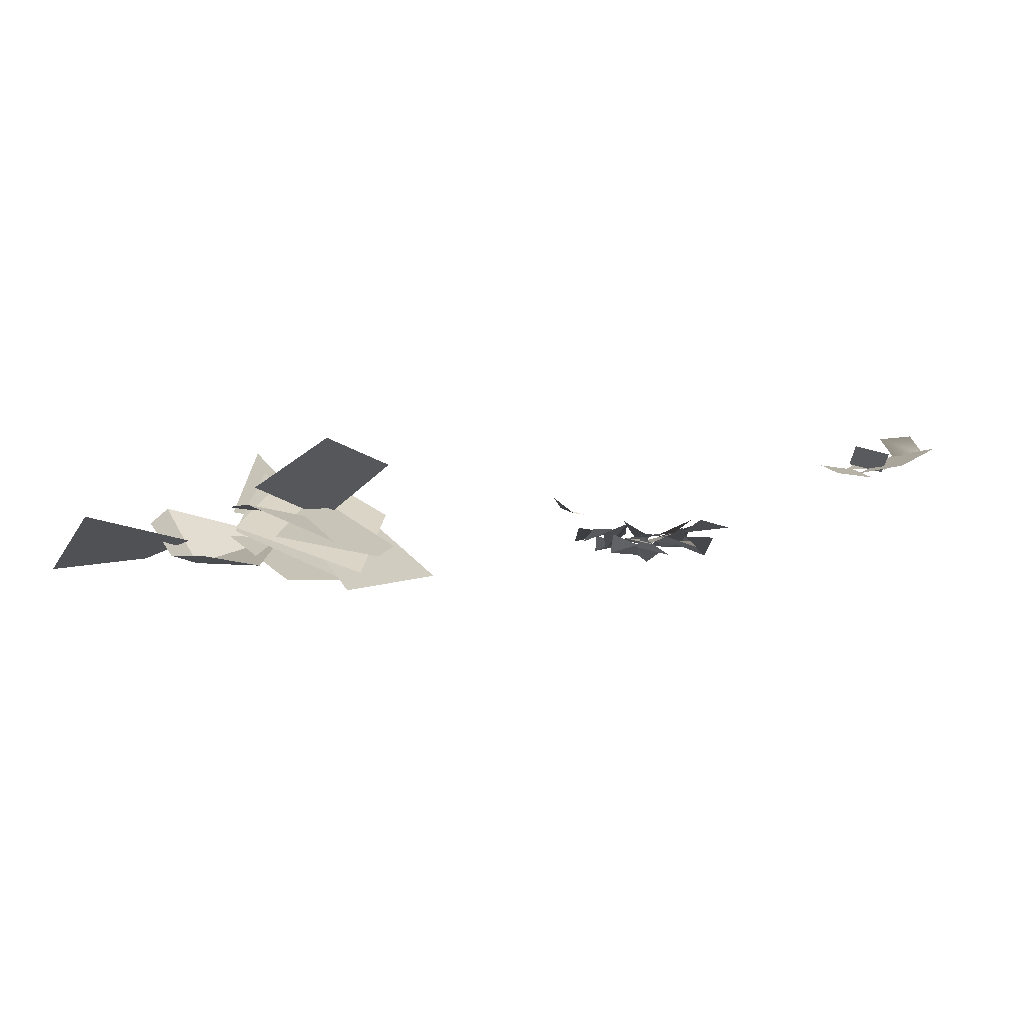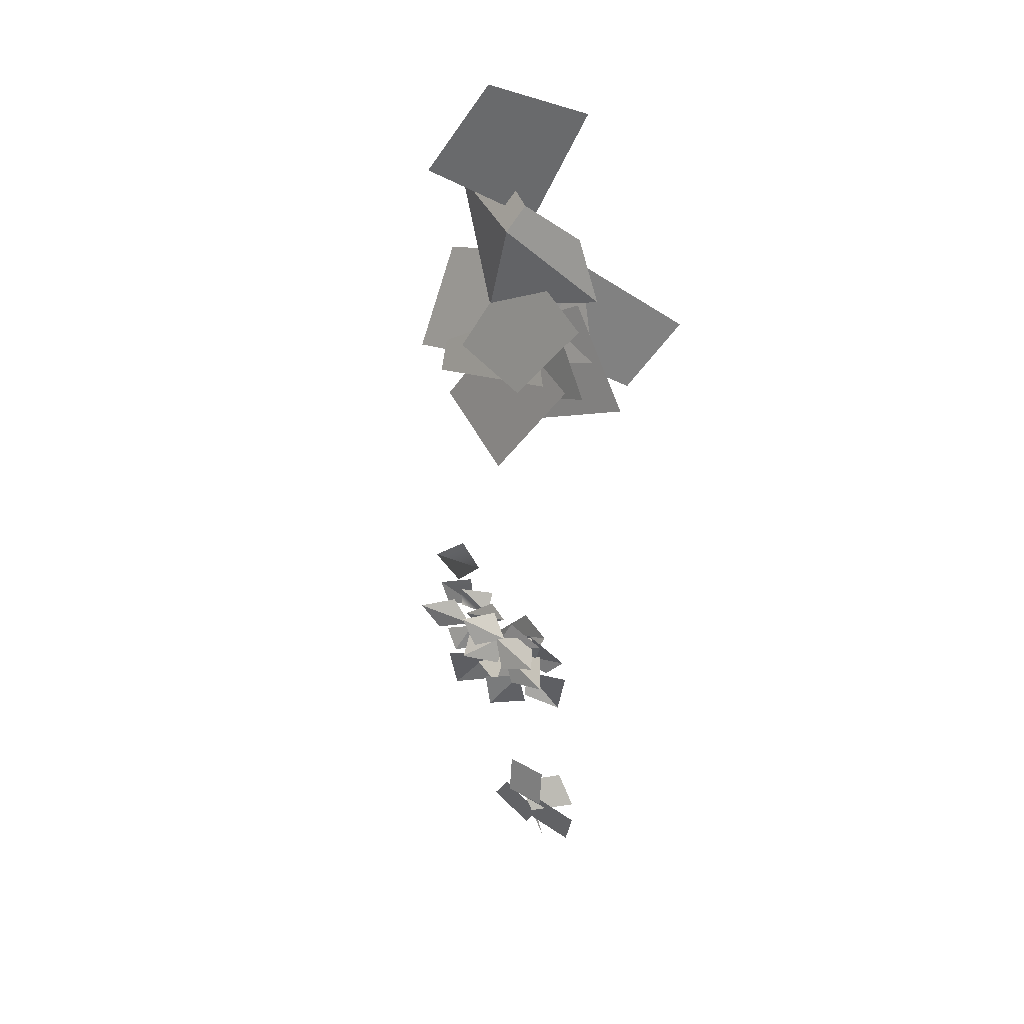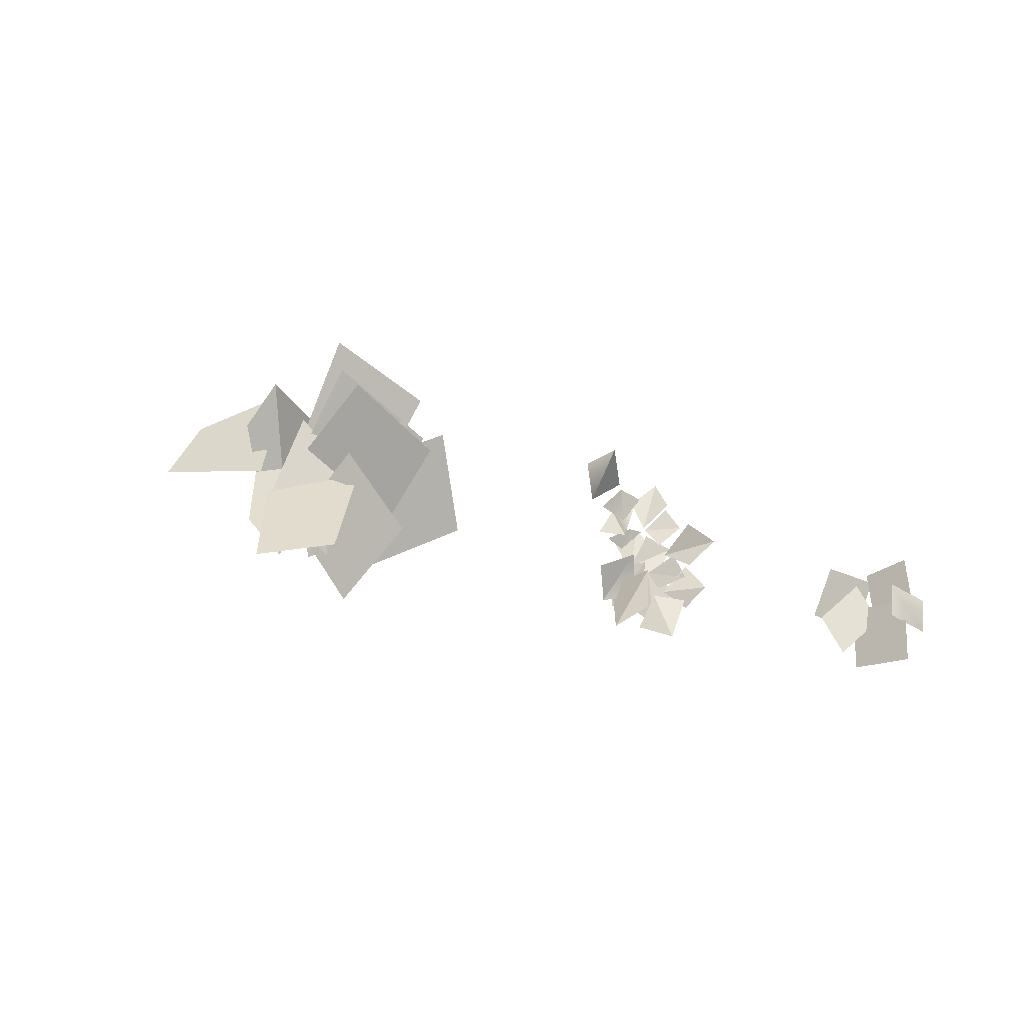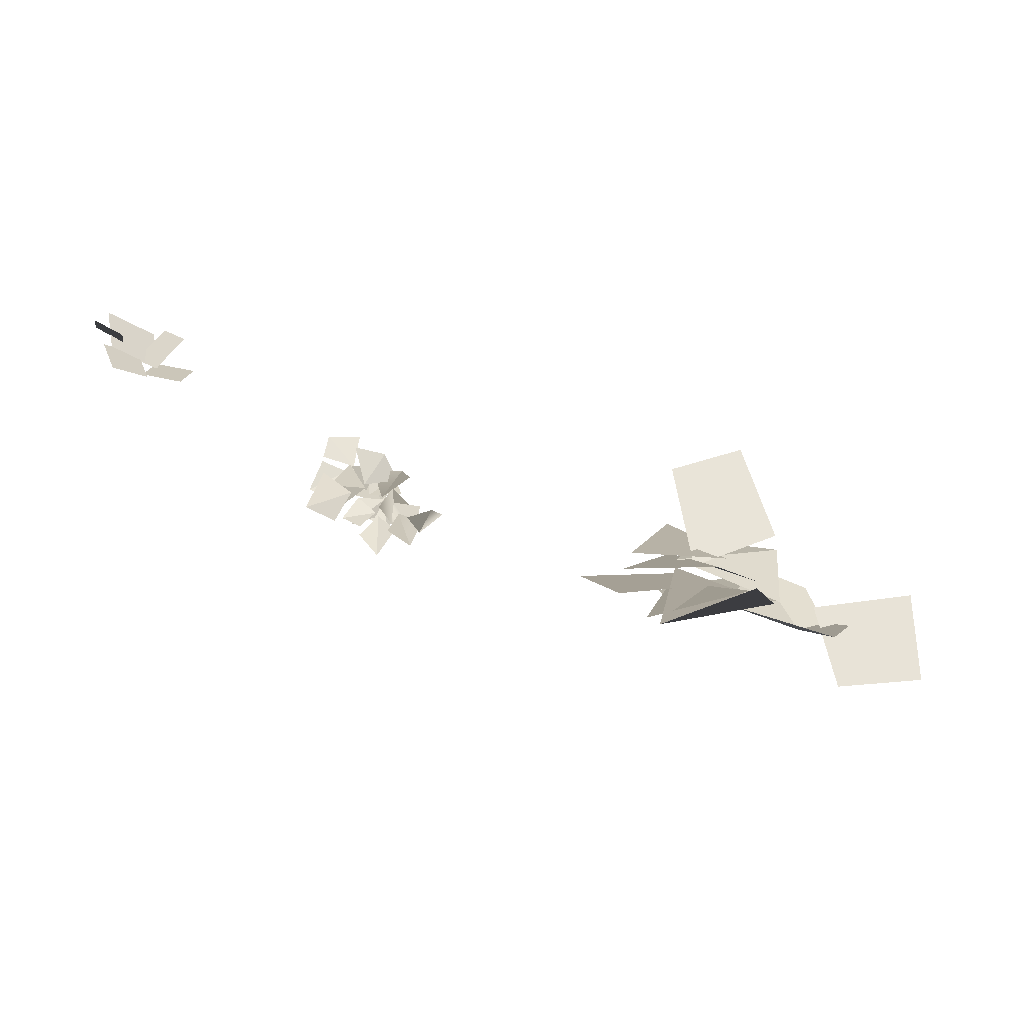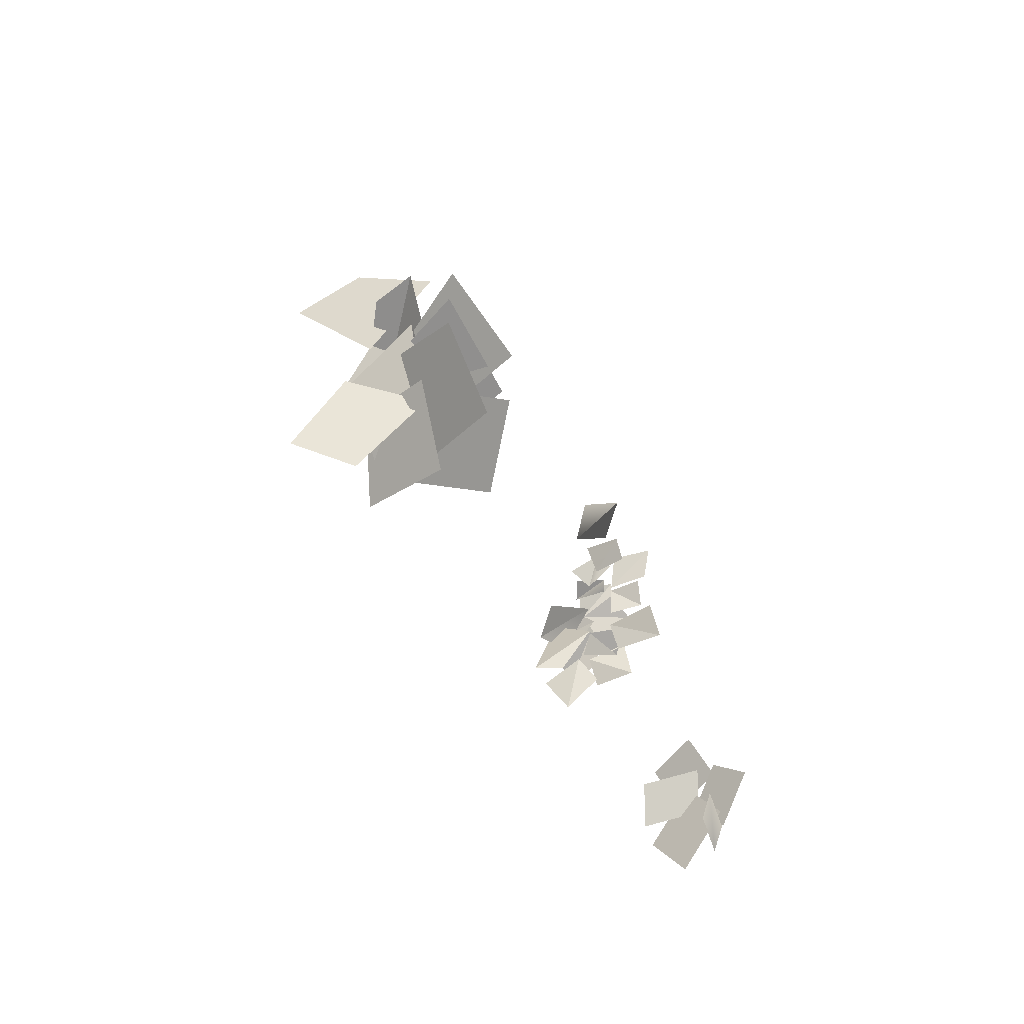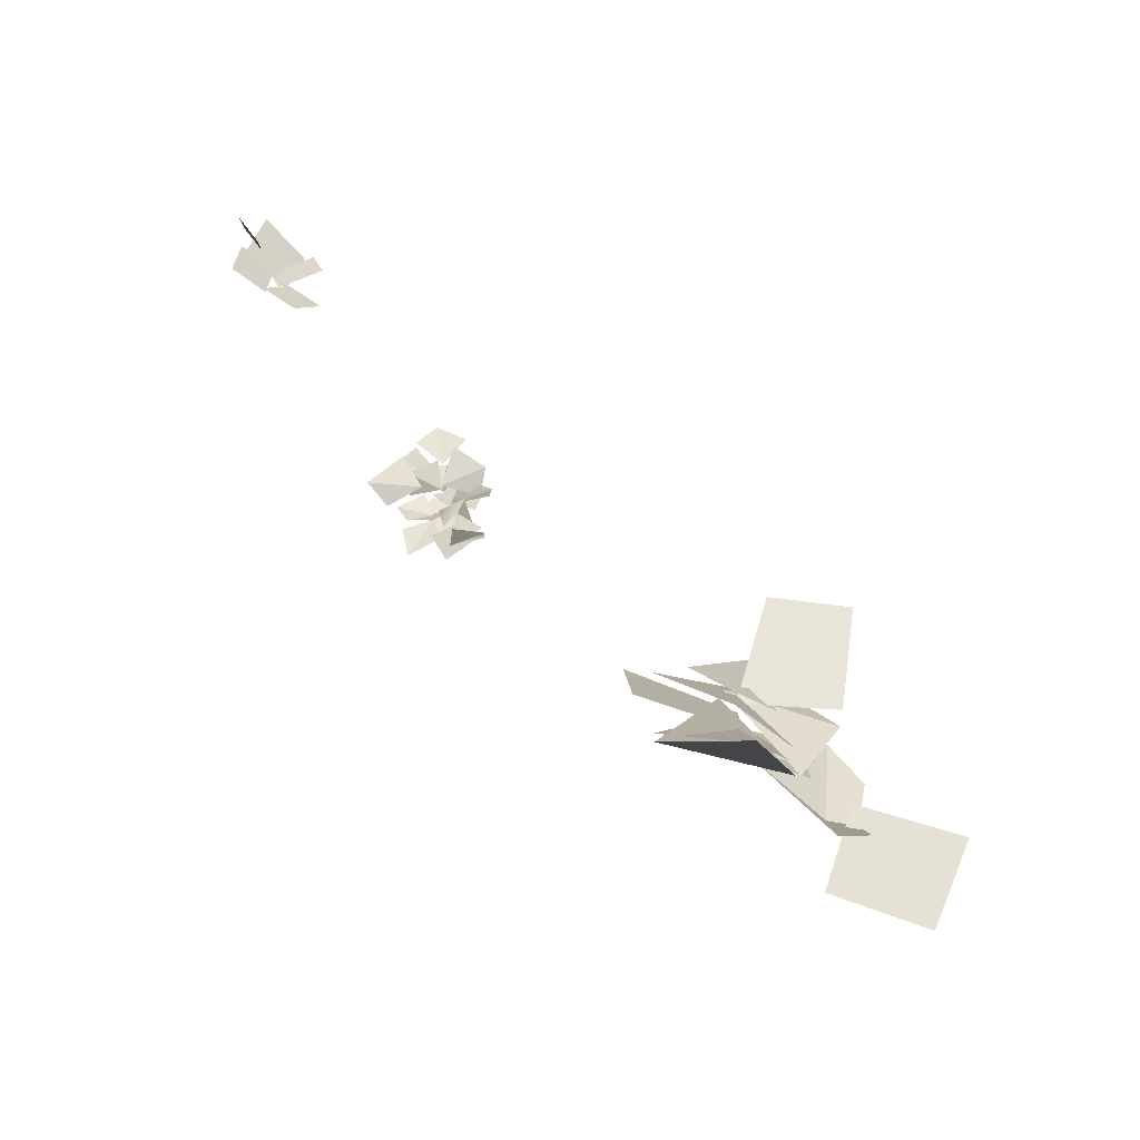
<metadata>
{"format":"obj","ext":"obj","renderer":"f3d","projection":"perspective","resolution":1024,"background":"white","views":[{"elev":-29.9,"azim":158.1,"up":"+Y"},{"elev":-68.4,"azim":80.5,"up":"+Y"},{"elev":42.7,"azim":-156.8,"up":"+Y"},{"elev":59.5,"azim":6.0,"up":"+Y"},{"elev":56.6,"azim":-126.4,"up":"+Y"},{"elev":57.0,"azim":31.8,"up":"+Y"}]}
</metadata>
<code>
g Outside_HighLeaf
v 1.688 7.091 2.885
v 1.393 7.133 3.022
v 1.673 7.992 3.518
v 1.673 7.992 3.518
v 1.896 7.563 3.138
v 1.688 7.091 2.885
v 1.393 7.133 3.022
v 0.5018 7.641 3.045
v 1.673 7.992 3.518
v 0.9501 6.708 2.052
v 0.5018 7.641 3.045
v 1.393 7.133 3.022
v -3.375 7.963 2.353
v -3.271 7.869 1.961
v -3.562 7.68 1.919
v -3.375 7.963 2.353
v -3.562 7.68 1.919
v -3.697 7.874 2.232
v -3.363 7.937 2.258
v -3.517 7.999 2.572
v -3.256 8.063 2.752
v -3.363 7.937 2.258
v -3.256 8.063 2.752
v -3.134 8.1 2.411
v -3.357 7.952 2.298
v -3.652 7.916 2.282
v -3.669 7.992 2.675
v -3.357 7.952 2.298
v -3.669 7.992 2.675
v -3.404 8.124 2.638
v -3.39 8.216 2.63
v -3.607 8.221 2.463
v -3.736 8.263 2.762
v -3.39 8.216 2.63
v -3.736 8.263 2.762
v -3.519 8.345 2.89
v -3.358 8.208 2.666
v -3.511 8.327 2.985
v -3.285 8.335 3.223
v -3.358 8.208 2.666
v -3.285 8.335 3.223
v -3.136 8.308 2.871
v -3.514 8.063 2.319
v -3.179 7.96 2.211
v -3.313 7.736 1.861
v -3.514 8.063 2.319
v -3.313 7.736 1.861
v -3.616 7.942 1.883
v -3.702 8.182 2.382
v -4.026 8.299 2.228
v -4.148 8.289 2.683
v -3.702 8.182 2.382
v -4.148 8.289 2.683
v -3.808 8.298 2.824
v -3.583 8.019 2.211
v -3.784 8.094 1.967
v -3.985 8.081 2.253
v -3.583 8.019 2.211
v -3.985 8.081 2.253
v -3.772 8.108 2.492
v -3.831 8.015 2.013
v -4.117 7.998 1.896
v -4.206 7.987 2.284
v -3.831 8.015 2.013
v -4.206 7.987 2.284
v -3.944 8.107 2.379
v -3.756 8.005 1.931
v -3.756 7.94 1.497
v -4.109 7.928 1.519
v -3.756 8.005 1.931
v -4.109 7.928 1.519
v -4.098 8.102 1.902
v -3.588 8.081 2.201
v -3.255 7.899 2.001
v -3.466 7.758 1.582
v -3.588 8.081 2.201
v -3.466 7.758 1.582
v -3.762 8.054 1.711
v -3.572 8.006 2.234
v -3.476 7.853 1.83
v -3.83 7.756 1.77
v -3.572 8.006 2.234
v -3.83 7.756 1.77
v -3.924 8.016 2.083
v -2.759 8.426 2.653
v -2.994 8.559 2.851
v -2.816 8.766 3.141
v -2.759 8.426 2.653
v -2.816 8.766 3.141
v -2.607 8.715 2.868
v -3.211 8.214 2.48
v -3.189 8.314 2.776
v -2.94 8.177 2.812
v -3.211 8.214 2.48
v -2.94 8.177 2.812
v -2.923 8.162 2.468
v -3.133 8.257 2.642
v -3.209 8.356 2.922
v -2.948 8.304 3.051
v -3.133 8.257 2.642
v -2.948 8.304 3.051
v -2.853 8.293 2.726
v -3.247 8.192 2.282
v -3.364 8.239 2.566
v -3.179 8.081 2.717
v -3.247 8.192 2.282
v -3.179 8.081 2.717
v -3.032 8.116 2.456
v -3.369 8.091 2.355
v -3.097 8.083 2.059
v -3.228 7.83 1.826
v -3.369 8.091 2.355
v -3.228 7.83 1.826
v -3.535 7.906 1.917
v 1.085 7.463 2.204
v 0.2288 7.075 1.946
v -0.04653 7.66 2.557
v 1.085 7.463 2.204
v -0.04653 7.66 2.557
v 1.087 7.929 3.123
v -0.1441 6.81 1.609
v -0.5495 7.405 2.382
v 0.261 8.029 2.703
v 0.7724 7.153 2.197
v 0.6012 7.722 1.072
v -0.1724 7.812 1.474
v 0.1472 7.755 2.673
v 1.045 7.63 2.12
v 0.6284 6.677 2.179
v -0.2036 7.064 2.646
v -0.02257 7.837 3.256
v 1.109 7.418 2.836
v 2.656 7.111 2.438
v 1.544 7.245 2.781
v 1.787 7.539 3.877
v 2.792 6.984 3.428
v -0.6559 8.136 3.304
v 0.3349 7.664 2.849
v -0.0119 6.687 2.198
v -1.106 7.315 2.693
v -0.2004 8.217 3.674
v 0.7375 8.908 3.513
v 1.033 7.872 3.118
v -0.05359 7.626 2.643
v 1.495 6.848 2.321
v 0.9501 6.708 2.052
v 1.393 7.133 3.022
v 1.688 7.091 2.885
v -6.609 9.301 1.246
v -6.54 9.587 1.353
v -6.214 9.55 1.489
v -6.283 9.265 1.382
v -6.556 9.192 0.9533
v -6.36 9.363 1.519
v -5.904 9.037 1.532
v -6.1 8.866 0.9663
v -6.157 9.066 1.457
v -5.868 9.227 1.665
v -5.662 9.153 1.195
v -5.95 8.992 0.9872
v -5.97 8.917 1.394
v -5.992 9.232 1.759
v -5.57 9.221 1.804
v -5.548 8.906 1.439
v -6.467 9.315 1.469
v -6.237 9.517 1.896
v -5.925 9.26 1.806
v -6.156 9.058 1.379
v -0.04664 6.91 2.413
v -0.3362 7.873 3.431
v 0.6623 8.608 3.402
v 1.07 7.455 2.775
v -0.08637 6.81 2.008
v -0.6374 8.13 2.998
v 0.3364 8.666 3.167
v 1.091 7.454 2.696
g Outside_HighLeaf_0
f 3 2 1
f 6 5 4
f 9 8 7
f 12 11 10
f 15 14 13
f 18 17 16
f 21 20 19
f 24 23 22
f 27 26 25
f 30 29 28
f 33 32 31
f 36 35 34
f 39 38 37
f 42 41 40
f 45 44 43
f 48 47 46
f 51 50 49
f 54 53 52
f 57 56 55
f 60 59 58
f 63 62 61
f 66 65 64
f 69 68 67
f 72 71 70
f 75 74 73
f 78 77 76
f 81 80 79
f 84 83 82
f 87 86 85
f 90 89 88
f 93 92 91
f 96 95 94
f 99 98 97
f 102 101 100
f 105 104 103
f 108 107 106
f 111 110 109
f 114 113 112
f 117 116 115
f 120 119 118
f 123 122 121
f 124 123 121
f 127 126 125
f 128 127 125
f 131 130 129
f 132 131 129
f 135 134 133
f 136 135 133
f 139 138 137
f 140 139 137
f 143 142 141
f 144 143 141
f 147 146 145
f 145 148 147
f 151 150 149
f 152 151 149
f 155 154 153
f 156 155 153
f 159 158 157
f 160 159 157
f 163 162 161
f 164 163 161
f 167 166 165
f 168 167 165
f 171 170 169
f 172 171 169
f 175 174 173
f 176 175 173

</code>
